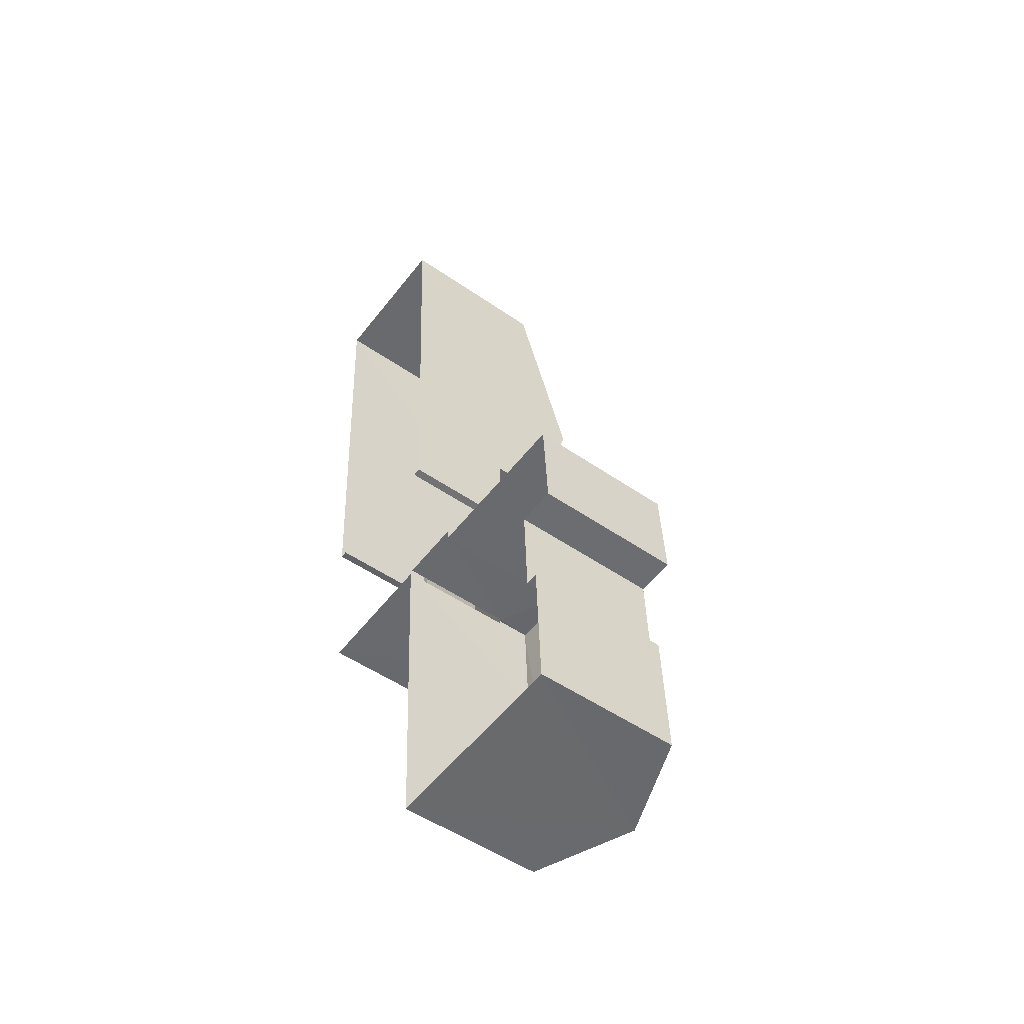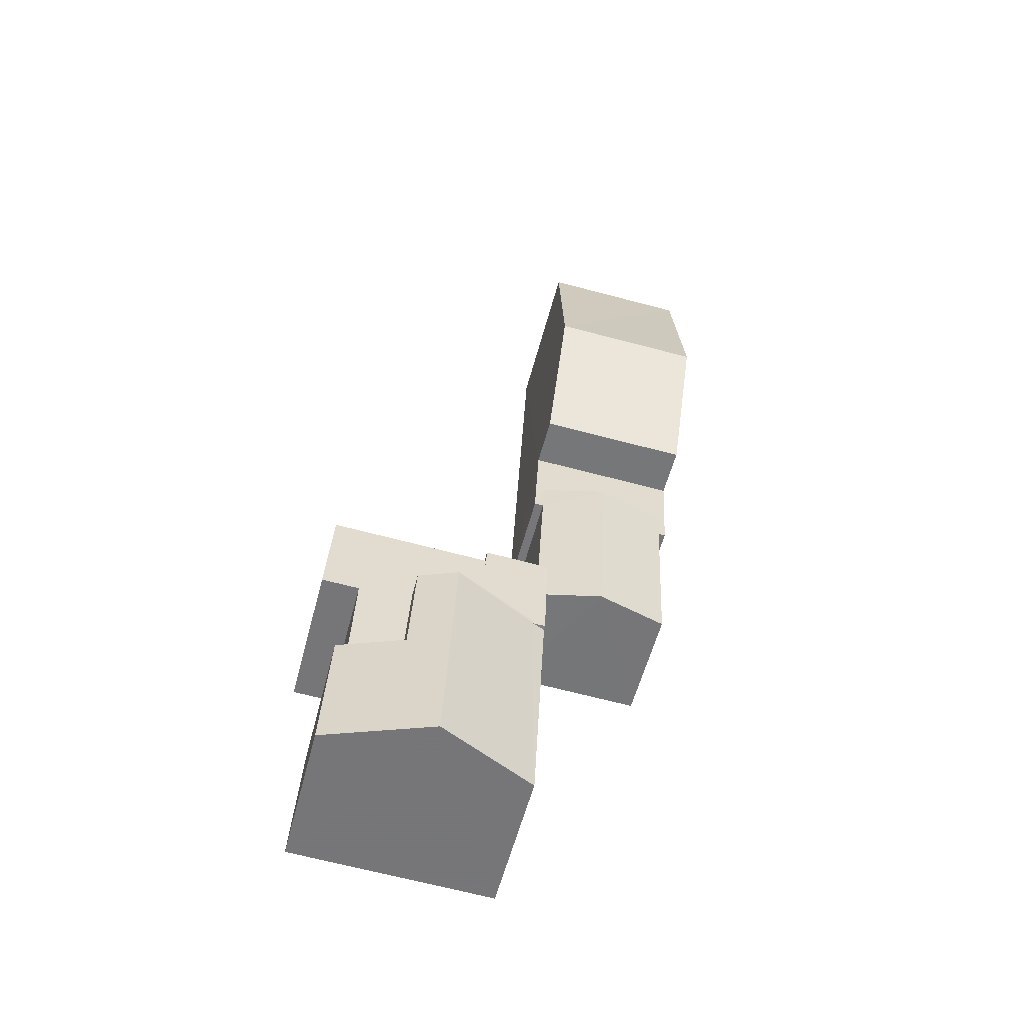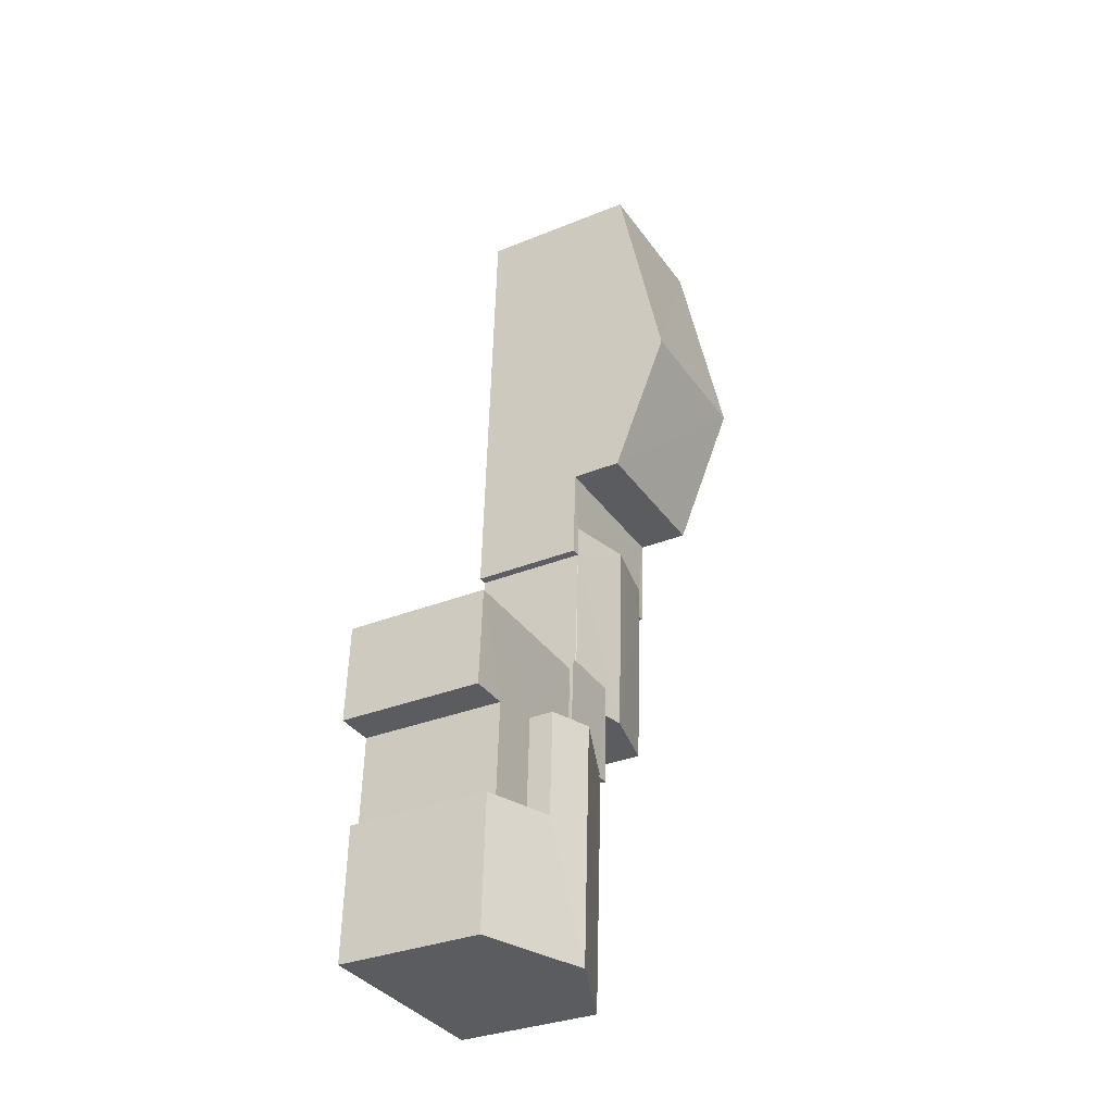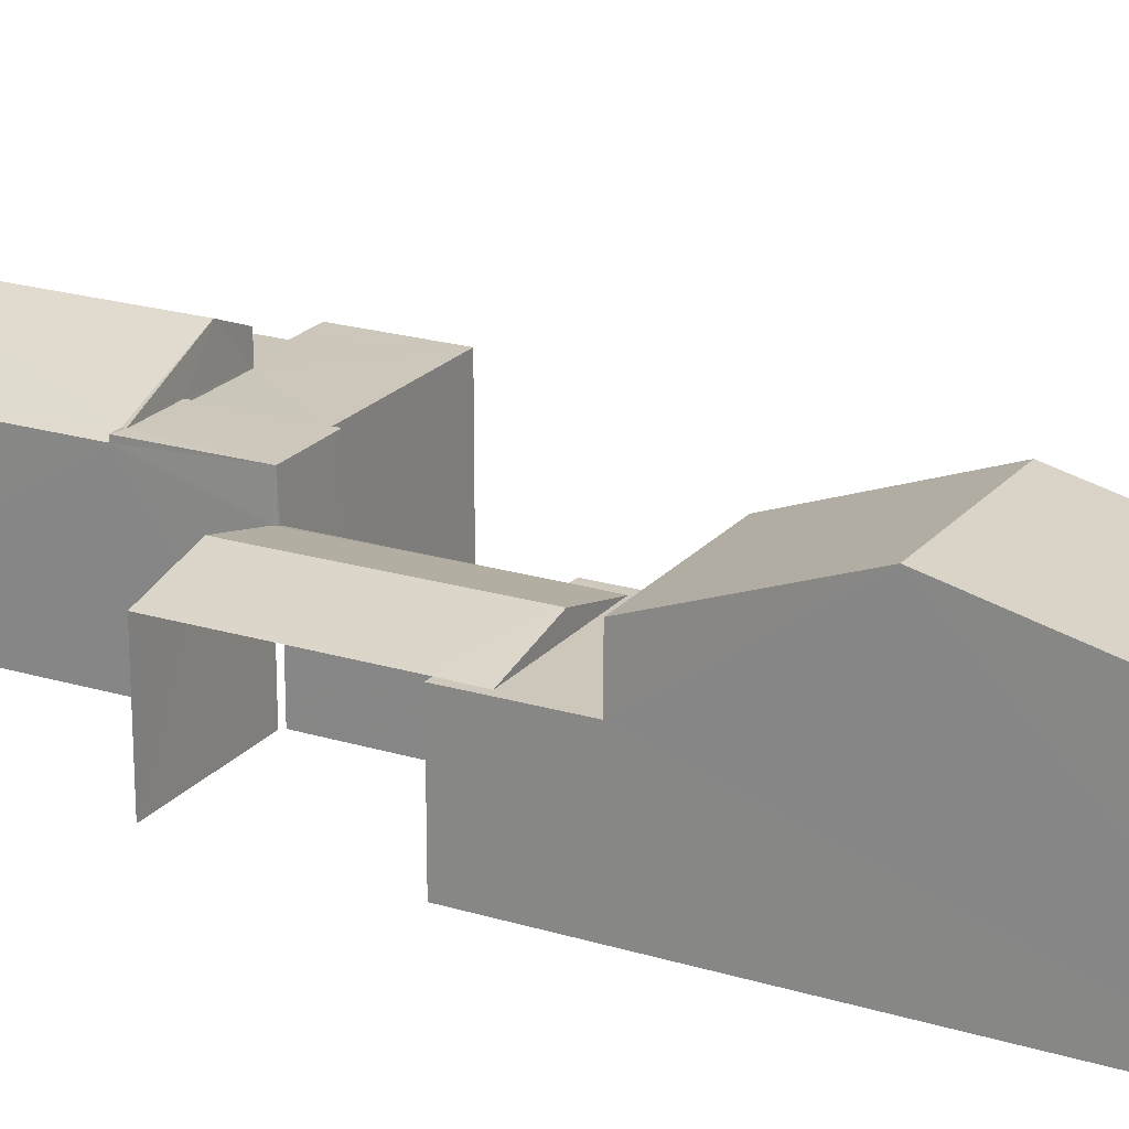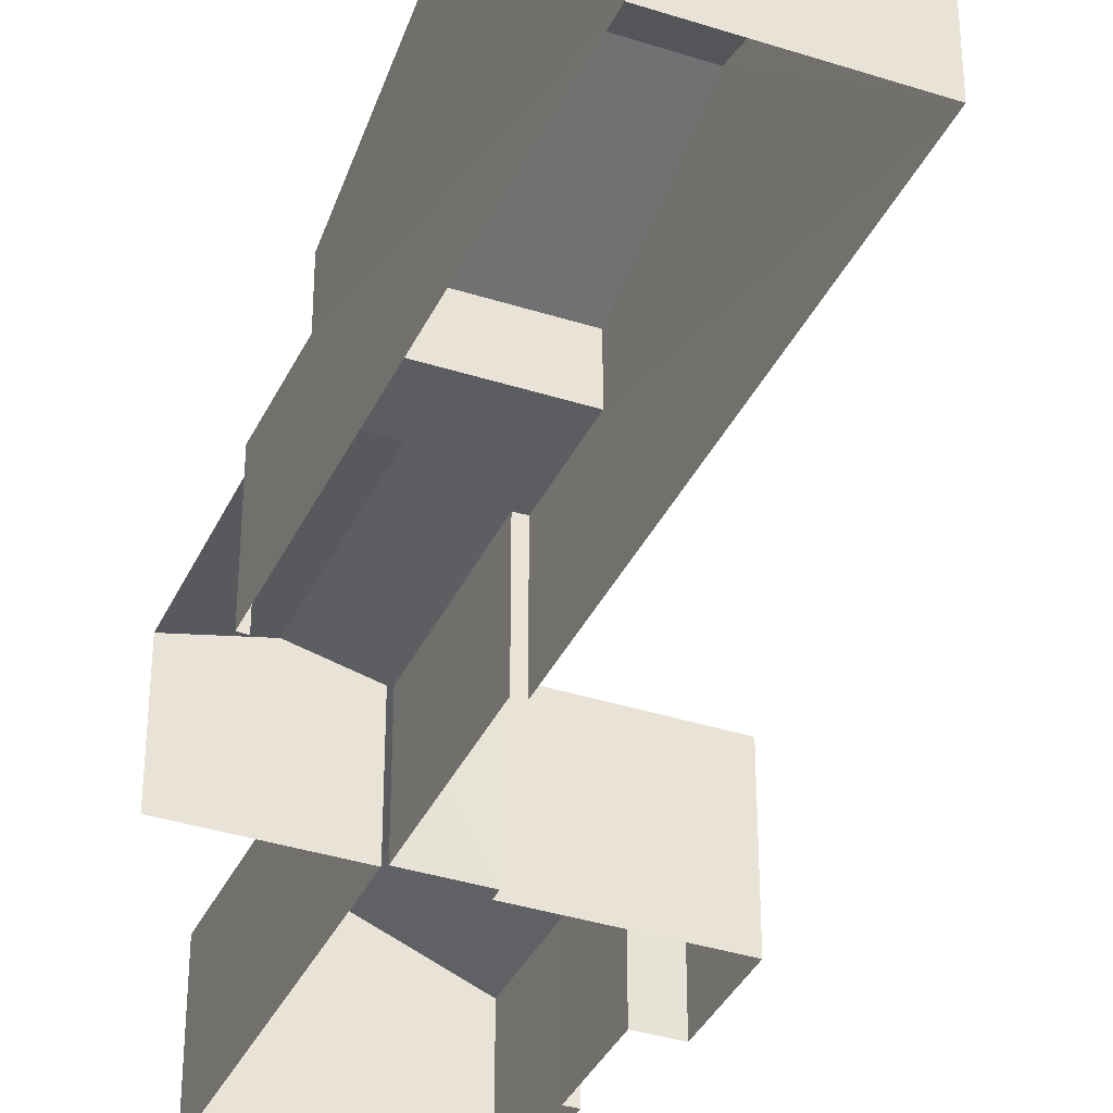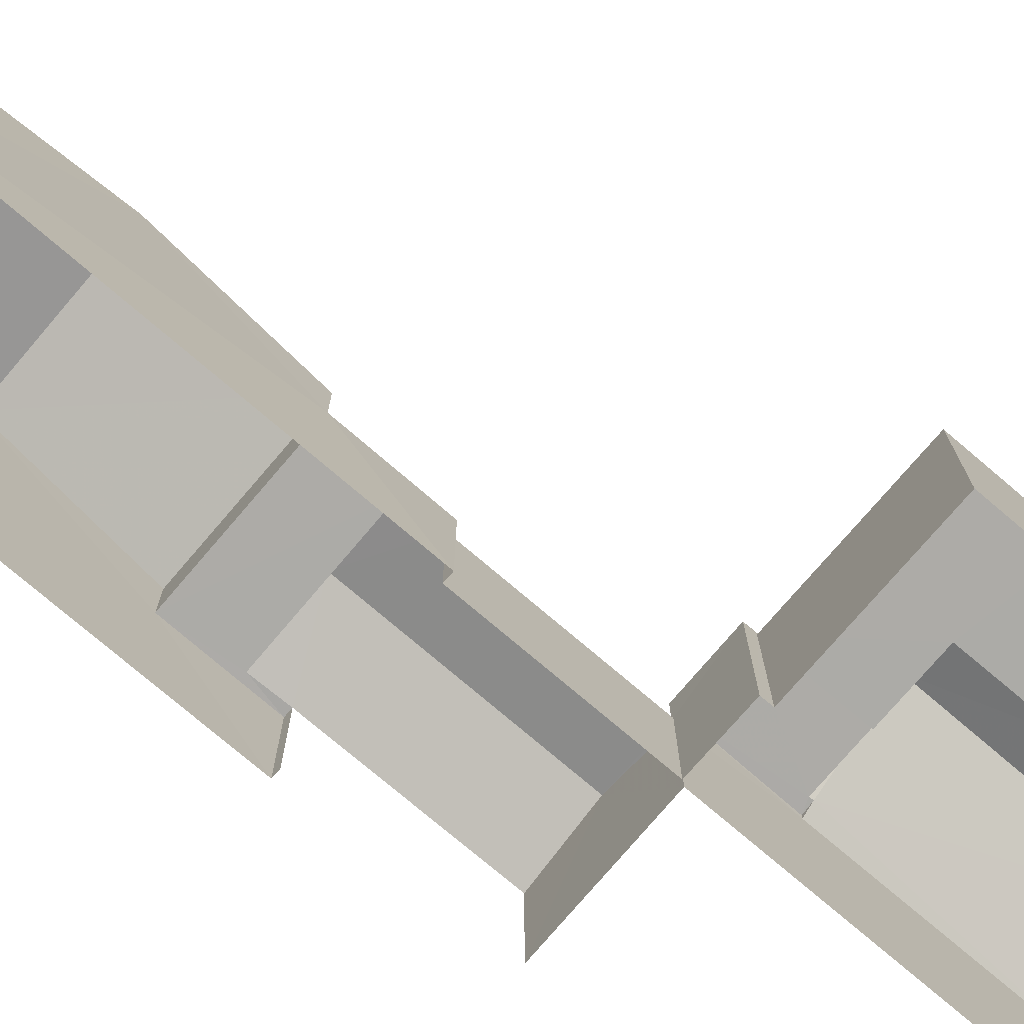
<metadata>
{"format":"obj","ext":"obj","renderer":"f3d","projection":"perspective","resolution":1024,"background":"white","views":[{"elev":-50.6,"azim":-127.1,"up":"+Y"},{"elev":-56.5,"azim":-14.5,"up":"+Y"},{"elev":-31.5,"azim":-60.0,"up":"+Y"},{"elev":21.3,"azim":115.5,"up":"+Z"},{"elev":-36.4,"azim":154.3,"up":"+Z"},{"elev":-76.3,"azim":-133.3,"up":"+Z"}]}
</metadata>
<code>
v -3.724e+05 -1.033e+05 32.65
v -3.724e+05 -1.033e+05 32.65
v -3.724e+05 -1.033e+05 32.65
v -3.724e+05 -1.033e+05 32.65
v -3.724e+05 -1.034e+05 32.65
v -3.724e+05 -1.033e+05 32.65
v -3.724e+05 -1.034e+05 32.65
v -3.724e+05 -1.033e+05 32.65
v -3.724e+05 -1.033e+05 32.65
v -3.724e+05 -1.033e+05 32.65
v -3.724e+05 -1.033e+05 32.65
v -3.724e+05 -1.033e+05 32.65
v -3.724e+05 -1.033e+05 32.65
v -3.724e+05 -1.033e+05 32.65
v -3.724e+05 -1.033e+05 32.65
v -3.724e+05 -1.033e+05 32.65
v -3.724e+05 -1.033e+05 32.65
v -3.724e+05 -1.033e+05 32.65
v -3.724e+05 -1.033e+05 38.38
v -3.724e+05 -1.033e+05 38.38
v -3.724e+05 -1.033e+05 40.21
v -3.724e+05 -1.033e+05 40.21
v -3.724e+05 -1.034e+05 39.06
v -3.724e+05 -1.033e+05 39.06
v -3.724e+05 -1.033e+05 38.51
v -3.724e+05 -1.033e+05 38.51
v -3.724e+05 -1.034e+05 37.63
v -3.724e+05 -1.033e+05 37.63
v -3.724e+05 -1.033e+05 38.38
v -3.724e+05 -1.033e+05 38.38
v -3.724e+05 -1.033e+05 36.61
v -3.724e+05 -1.033e+05 36.61
v -3.724e+05 -1.033e+05 36.61
v -3.724e+05 -1.033e+05 36.61
v -3.724e+05 -1.033e+05 36.61
v -3.724e+05 -1.033e+05 36.61
v -3.724e+05 -1.033e+05 36.61
v -3.724e+05 -1.033e+05 36.61
v -3.724e+05 -1.033e+05 37.79
v -3.724e+05 -1.033e+05 37.79
v -3.724e+05 -1.033e+05 37.79
v -3.724e+05 -1.033e+05 37.79
v -3.724e+05 -1.033e+05 37.79
v -3.724e+05 -1.033e+05 37.79
v -3.724e+05 -1.033e+05 37.68
v -3.724e+05 -1.033e+05 37.68
v -3.724e+05 -1.033e+05 37.68
v -3.724e+05 -1.033e+05 37.68
v -3.724e+05 -1.033e+05 37.68
v -3.724e+05 -1.033e+05 37.68
v -3.724e+05 -1.033e+05 37.68
v -3.724e+05 -1.033e+05 37.68
v -3.724e+05 -1.033e+05 36.64
v -3.724e+05 -1.033e+05 37.17
v -3.724e+05 -1.033e+05 36.64
v -3.724e+05 -1.033e+05 37.17
v -3.724e+05 -1.033e+05 36.61
v -3.724e+05 -1.033e+05 37.63
v -3.724e+05 -1.034e+05 37.63
v -3.724e+05 -1.033e+05 36.61
f 1 2 3
f 4 5 6
f 5 4 7
f 8 9 10
f 11 8 10
f 12 4 3
f 12 13 7
f 14 15 13
f 16 9 17
f 16 15 14
f 18 14 12
f 2 12 3
f 10 16 14
f 12 7 4
f 10 9 16
f 12 14 13
f 31 60 15
f 16 31 15
f 19 20 21
f 22 19 21
f 23 24 25
f 24 26 25
f 27 23 25
f 28 27 25
f 29 30 22
f 21 29 22
f 31 32 33
f 32 34 33
f 35 36 37
f 36 34 38
f 33 34 36
f 37 36 38
f 39 40 41
f 41 40 42
f 39 43 40
f 42 40 44
f 45 46 47
f 48 47 49
f 49 50 51
f 51 50 52
f 47 46 50
f 49 47 50
f 53 54 55
f 54 56 35
f 57 55 35
f 56 36 35
f 55 54 35
f 58 44 59
f 59 44 23
f 23 44 24
f 44 40 24
f 33 56 31
f 31 54 60
f 31 56 54
f 56 33 36
f 6 5 27
f 28 6 27
f 10 35 37
f 11 10 37
f 18 51 39
f 39 51 43
f 18 12 51
f 43 51 52
f 46 25 26
f 50 46 26
f 53 13 54
f 13 15 54
f 15 60 54
f 49 2 1
f 48 49 1
f 3 48 1
f 3 47 48
f 19 22 9
f 22 30 34
f 9 34 17
f 17 34 32
f 9 22 34
f 12 2 49
f 51 12 49
f 27 5 23
f 5 7 23
f 7 59 23
f 14 18 57
f 18 39 57
f 57 41 55
f 57 39 41
f 38 30 29
f 38 34 30
f 20 8 21
f 29 21 38
f 38 8 11
f 38 11 37
f 21 8 38
f 19 9 8
f 20 19 8
f 45 47 3
f 4 45 3
f 50 26 24
f 24 40 43
f 52 50 43
f 43 50 24
f 58 59 7
f 13 58 7
f 41 42 58
f 55 41 53
f 13 53 58
f 41 58 53
f 6 28 4
f 45 25 46
f 4 28 45
f 28 25 45
f 14 35 10
f 14 57 35
f 32 16 17
f 32 31 16
f 44 58 42

</code>
